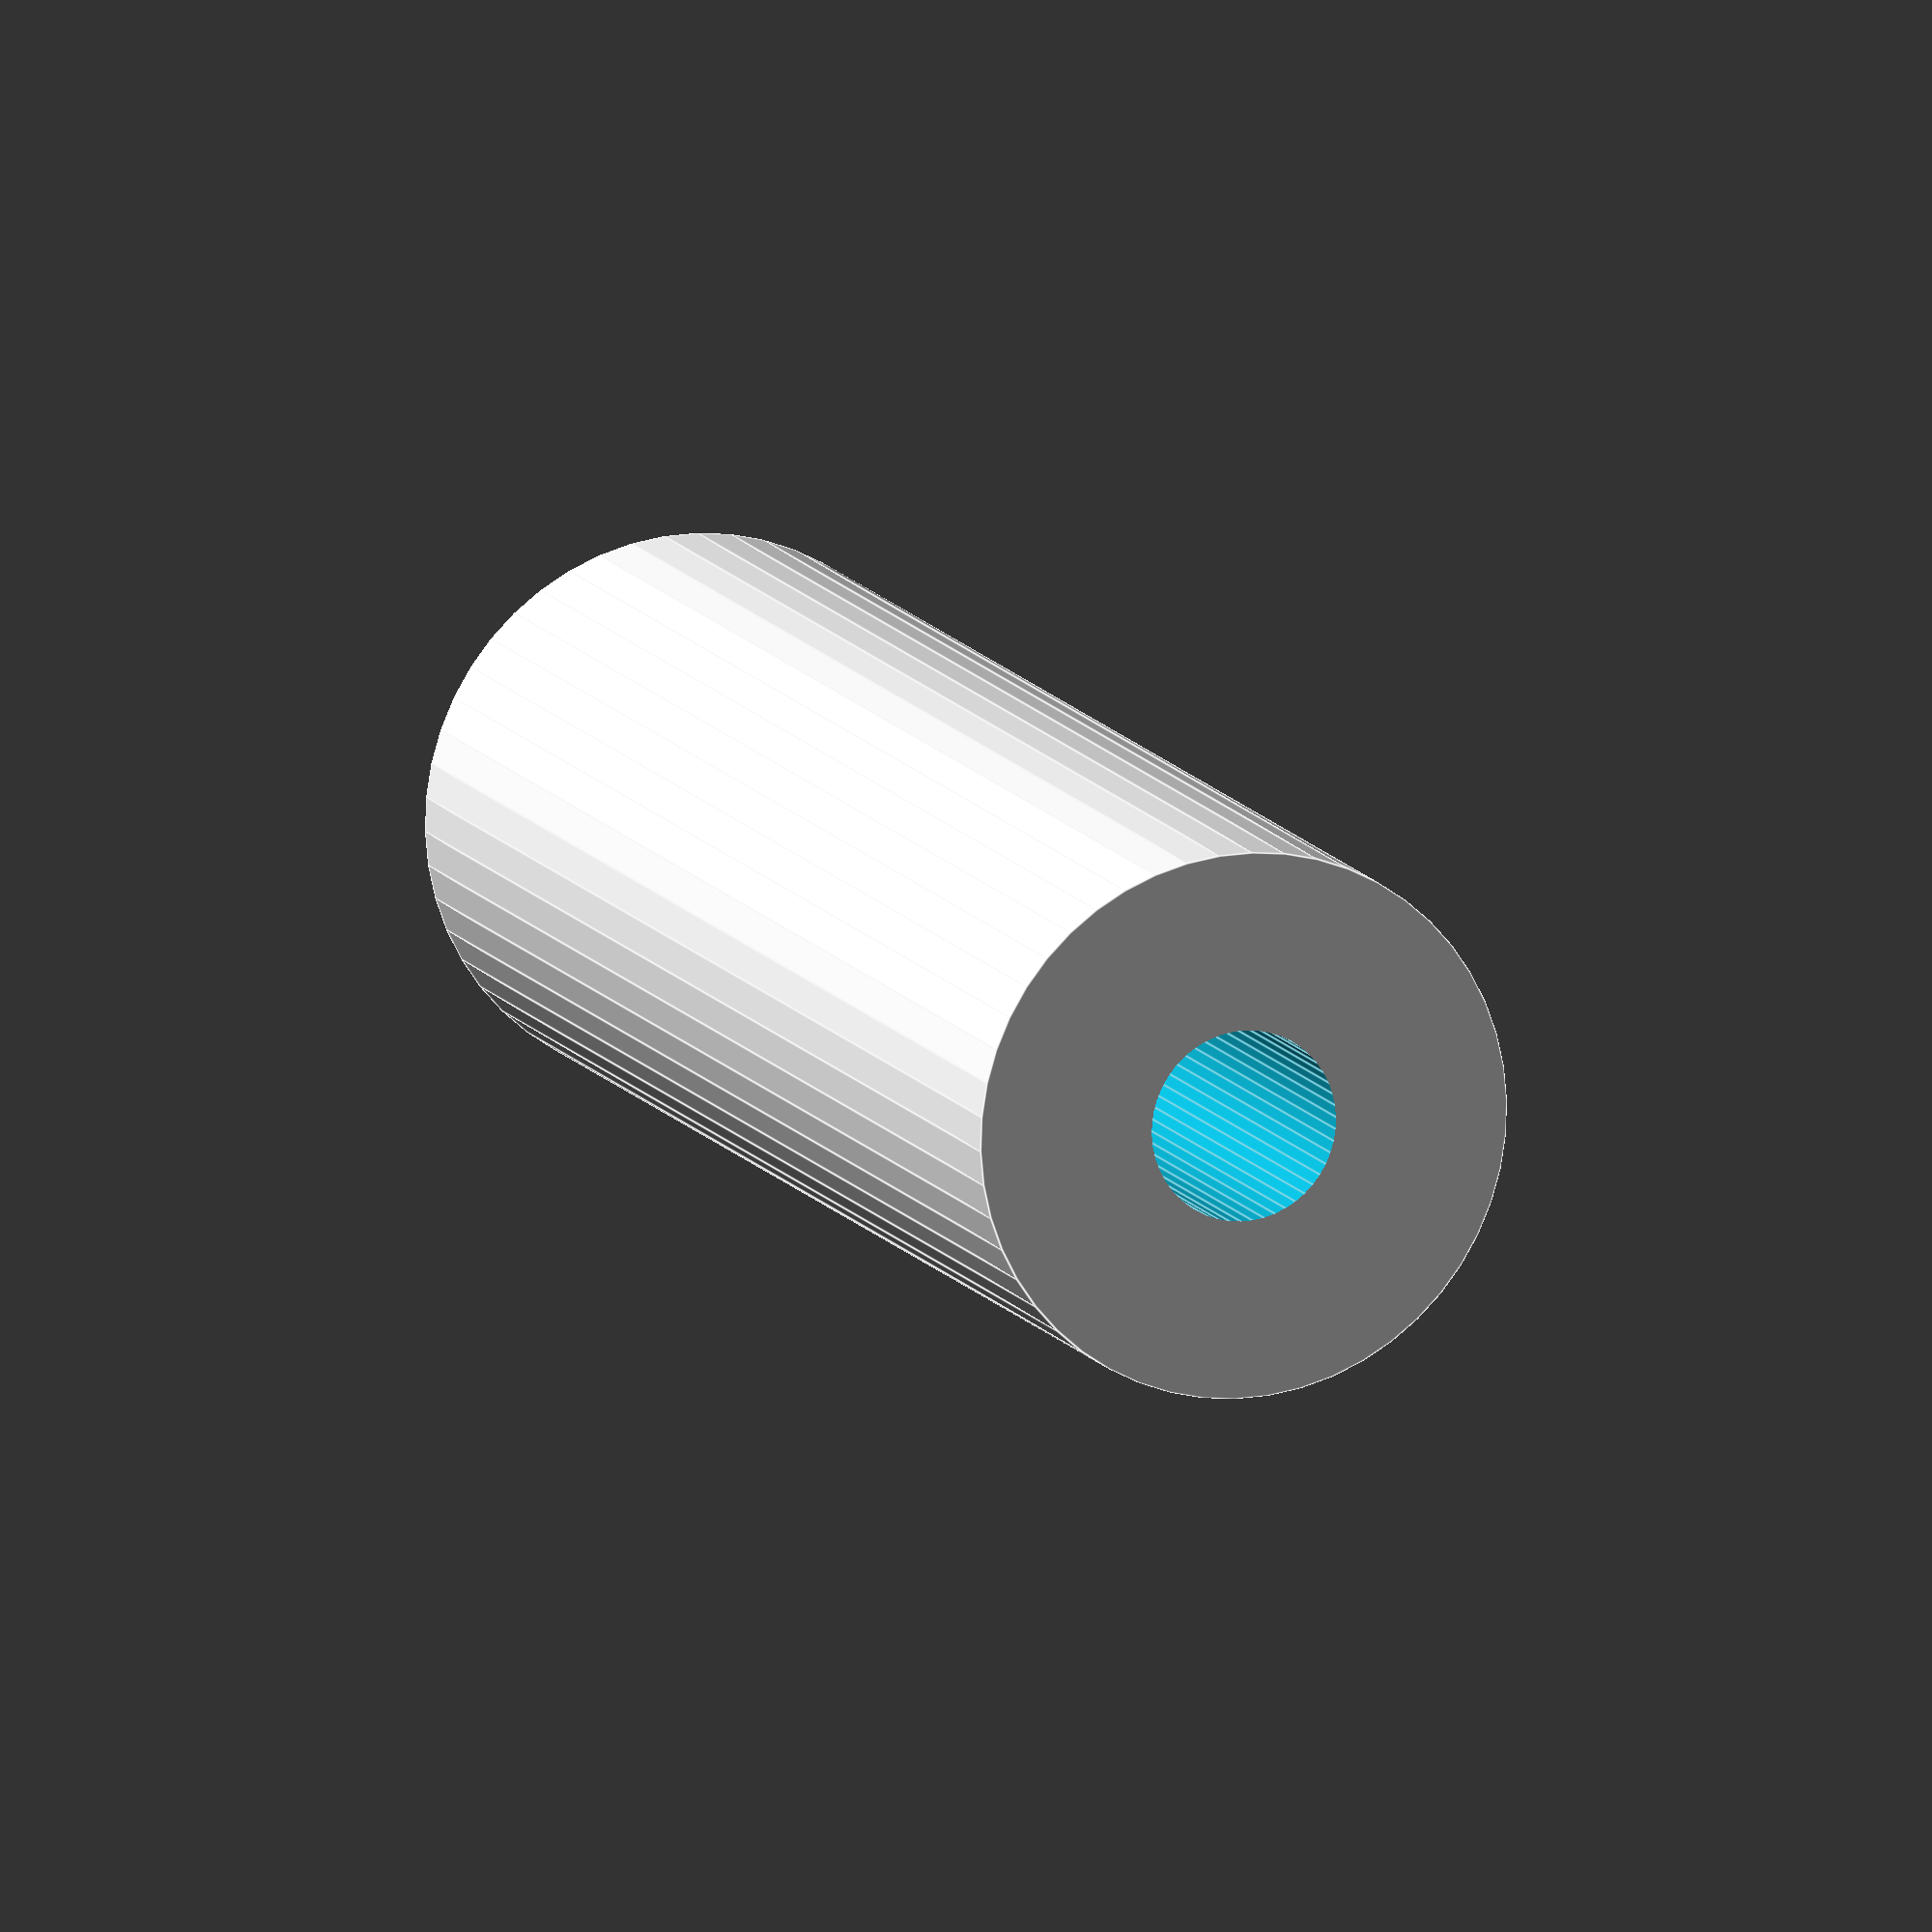
<openscad>
$fn = 50;


difference() {
	union() {
		translate(v = [0, 0, -46.5000000000]) {
			cylinder(h = 93, r = 15.0000000000);
		}
	}
	union() {
		translate(v = [0, 0, -100.0000000000]) {
			cylinder(h = 200, r = 5.2500000000);
		}
	}
}
</openscad>
<views>
elev=168.7 azim=207.1 roll=198.8 proj=o view=edges
</views>
